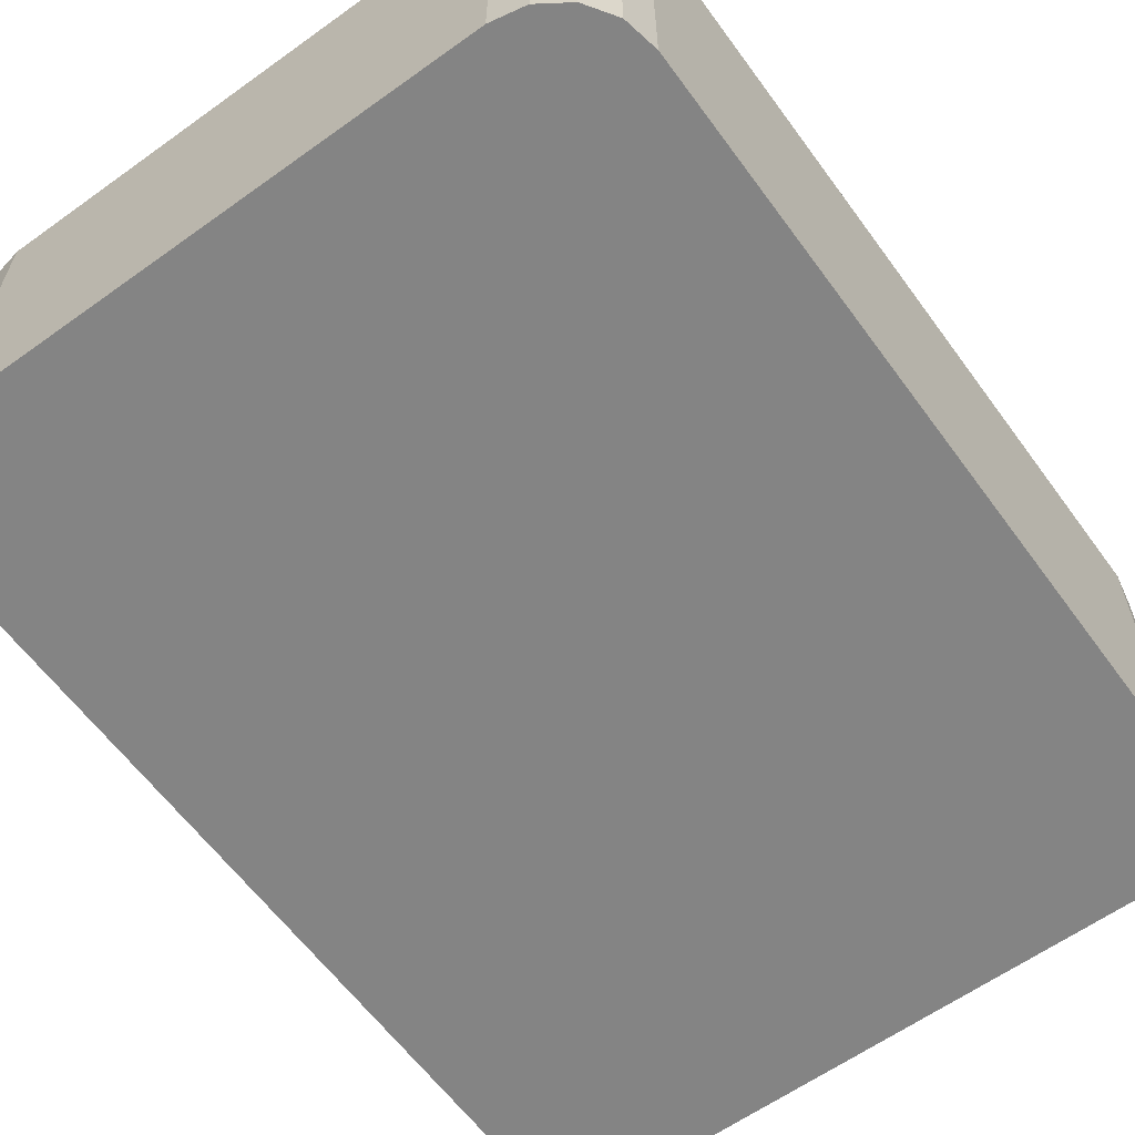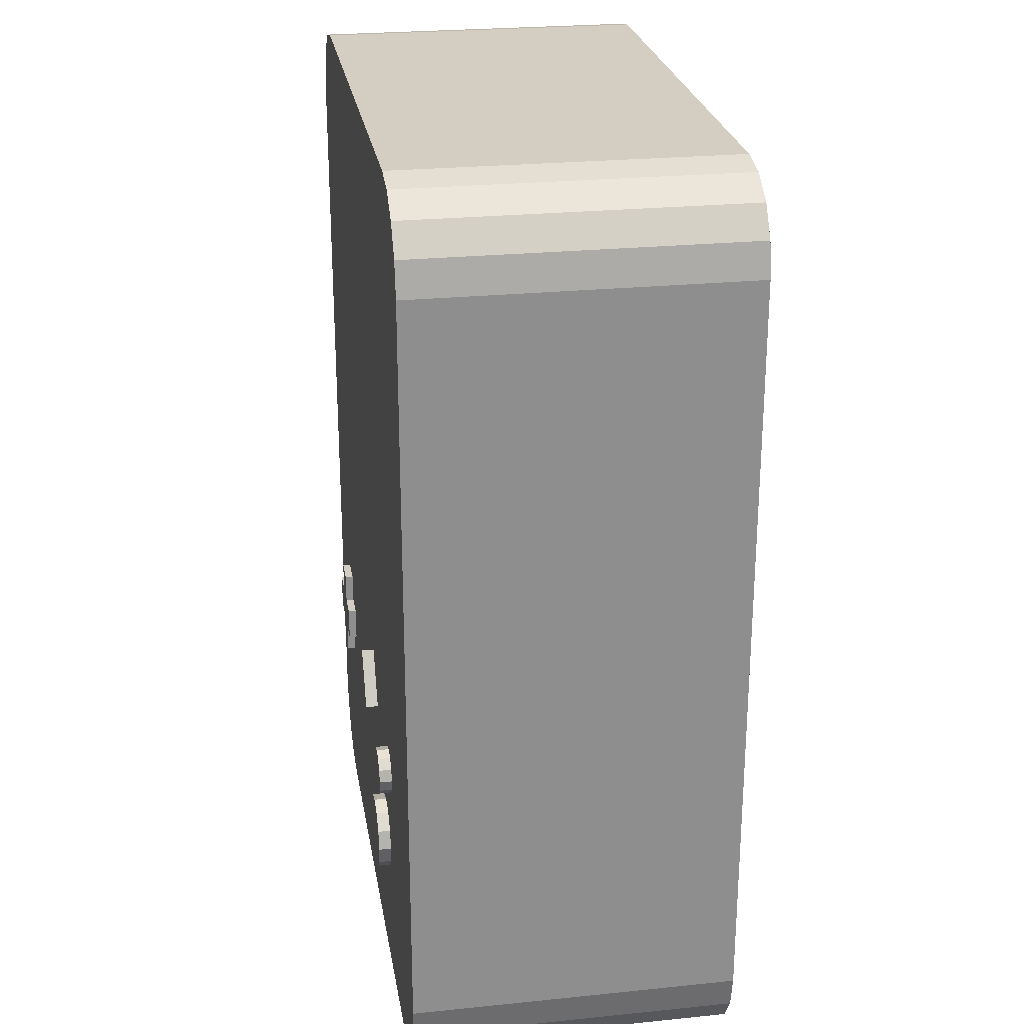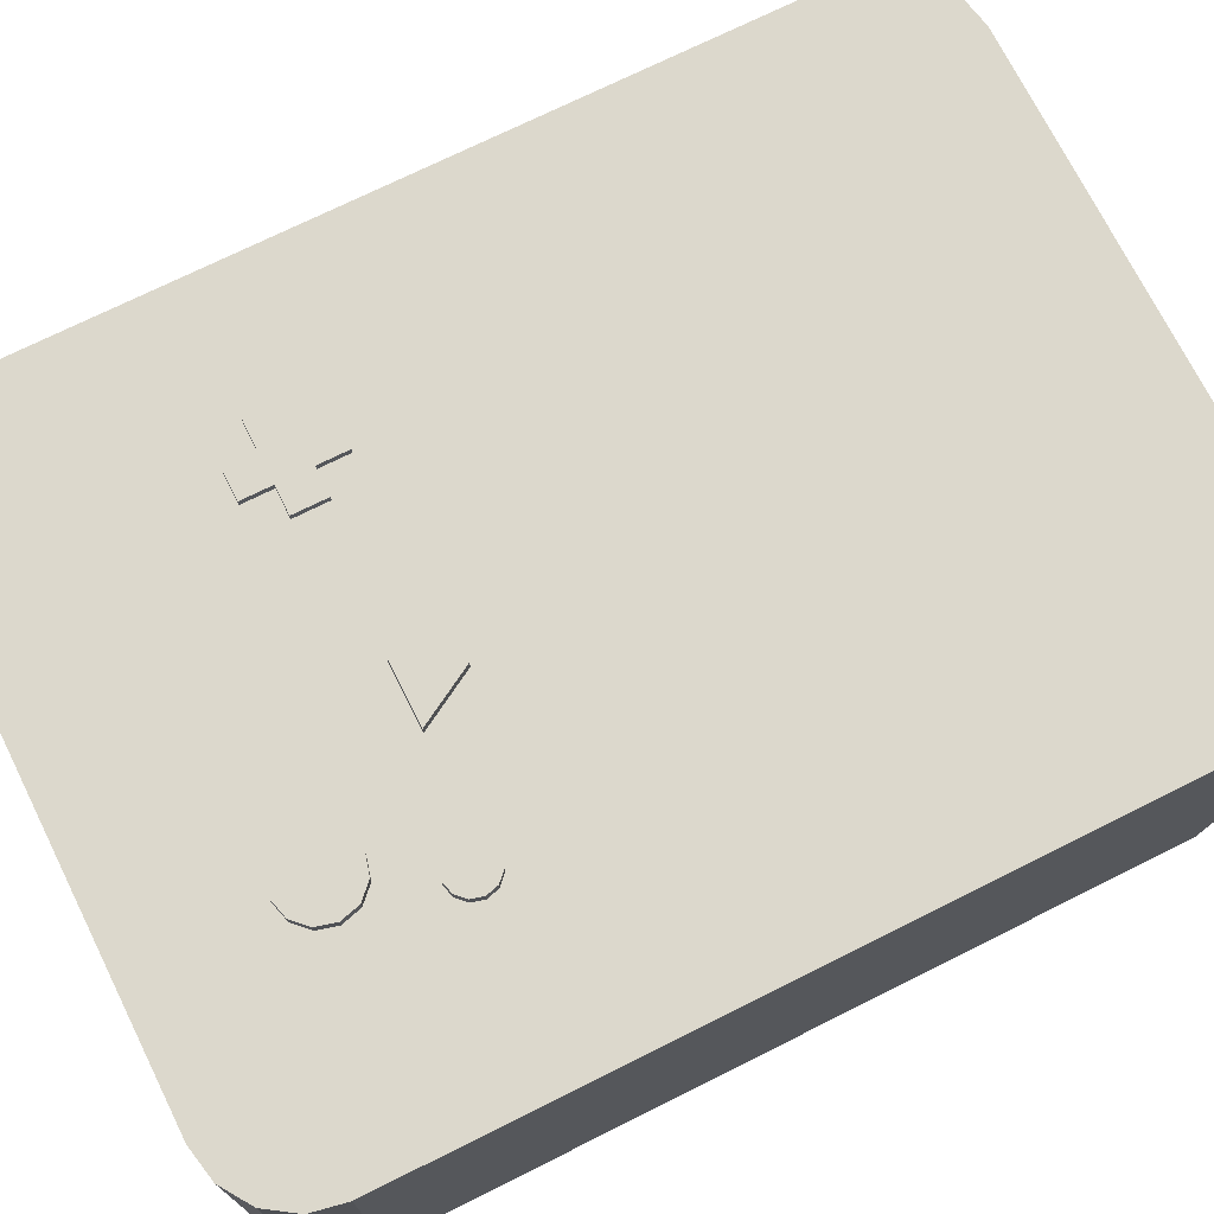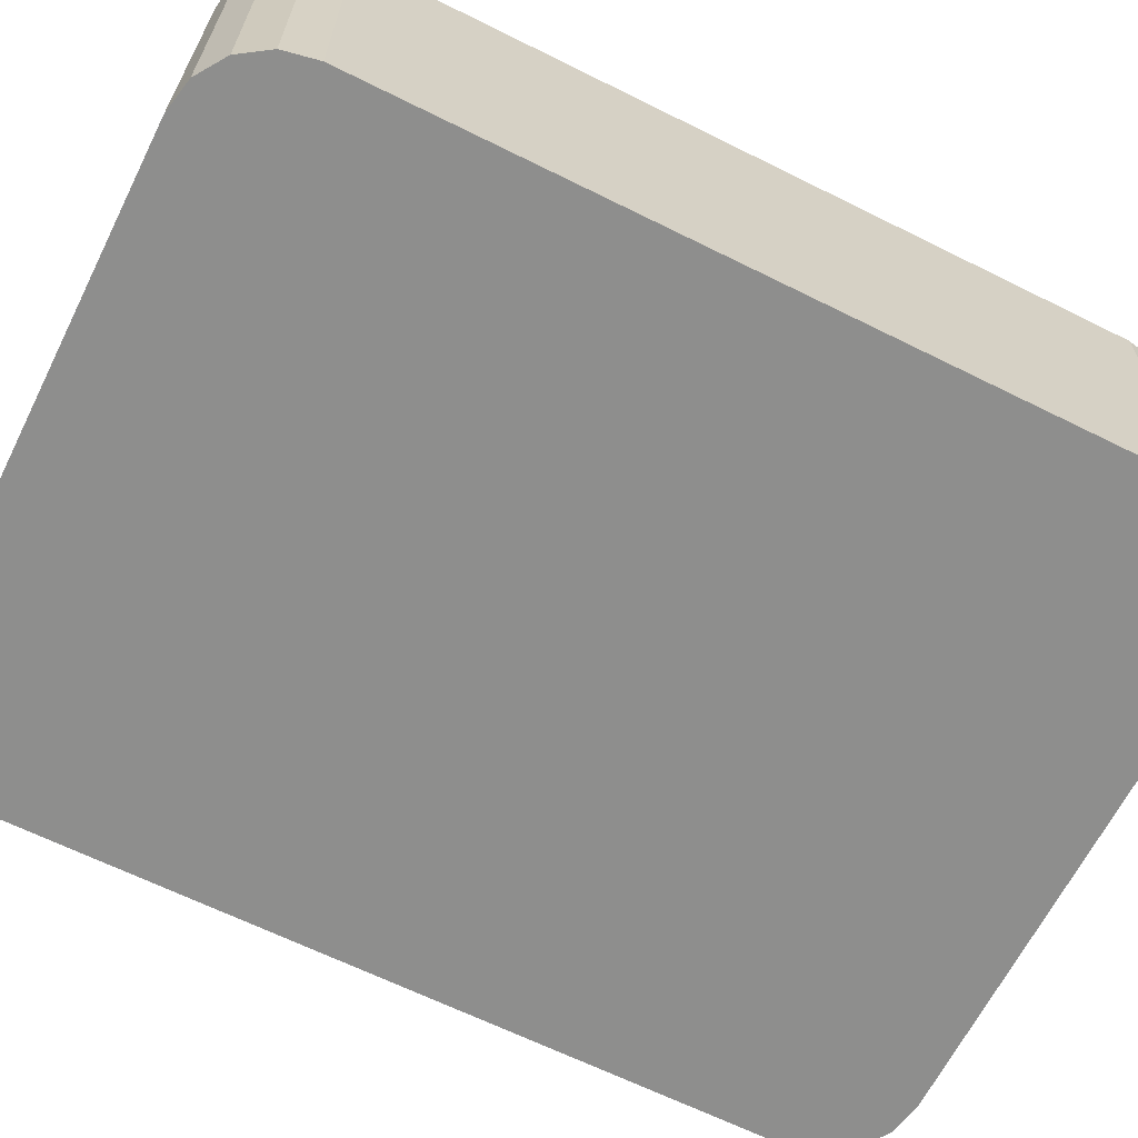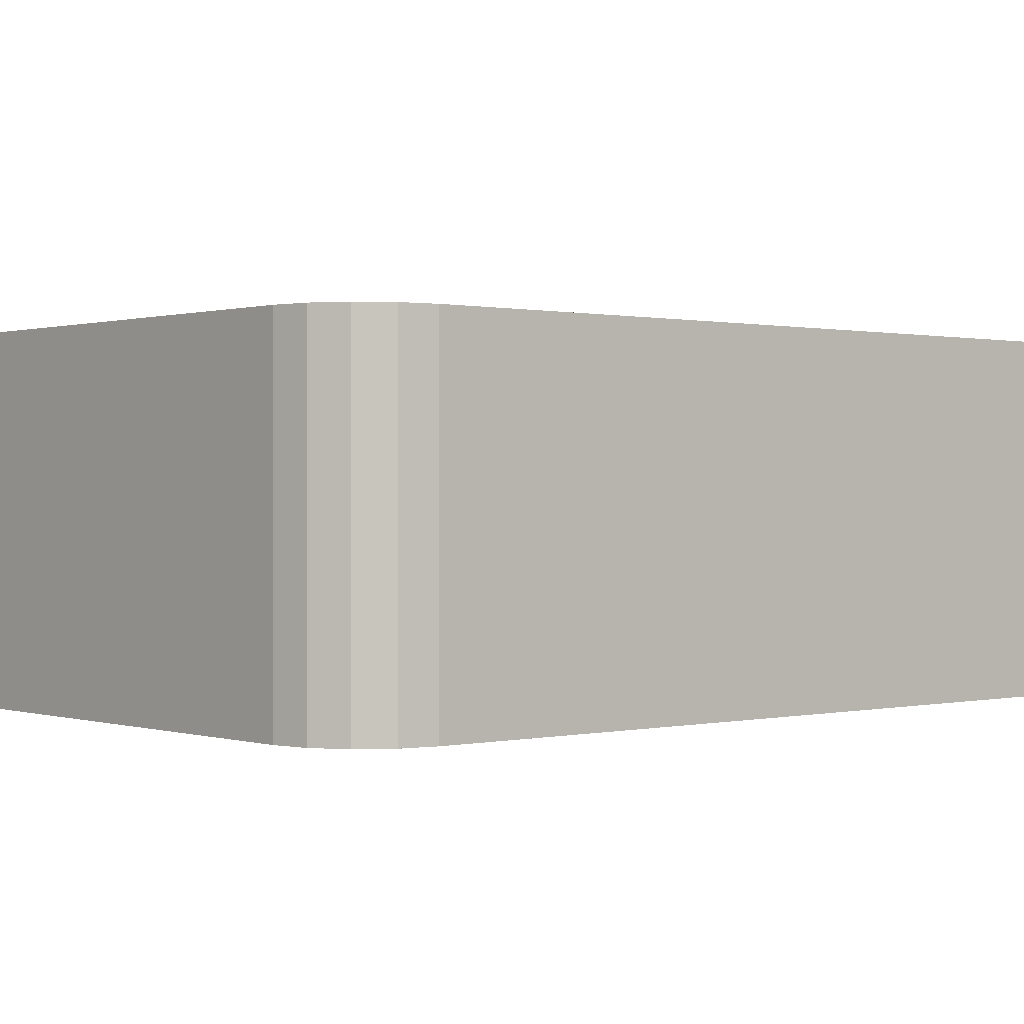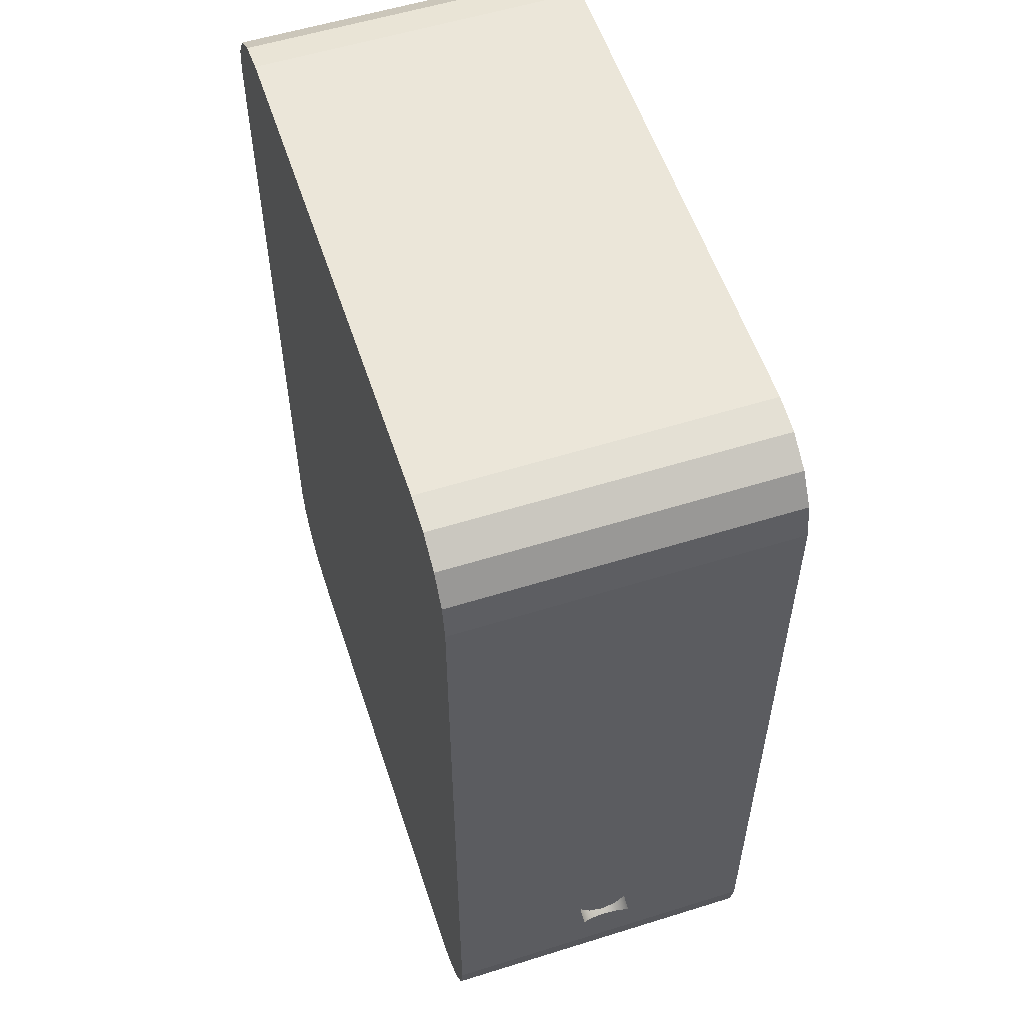
<metadata>
{"format":"obj","ext":"obj","renderer":"f3d","projection":"perspective","resolution":1024,"background":"white","views":[{"elev":-61.4,"azim":36.1,"up":"+Z"},{"elev":25.3,"azim":80.7,"up":"+Y"},{"elev":72.7,"azim":63.5,"up":"+Z"},{"elev":-64.9,"azim":63.4,"up":"+Z"},{"elev":0.4,"azim":49.3,"up":"+Z"},{"elev":56.3,"azim":-108.1,"up":"+Y"}]}
</metadata>
<code>
v  0.4655 1.298 0.6474
v  0.2188 1.298 0.6474
v  0.3421 1.512 0.6474
v  0.4655 1.298 0.698
v  0.3421 1.512 0.698
v  0.2188 1.298 0.698
v  -0.8508 0.1671 -0.6874
v  1.261 0.1671 -0.6874
v  1.261 0.1671 0.6474
v  -0.8508 0.1671 0.6474
v  -1.208 0.5245 0.6474
v  -1.208 3.583 0.6474
v  -1.208 3.583 -0.6874
v  -1.208 0.5245 -0.6874
v  1.398 0.1943 0.6474
v  -0.9876 0.1943 0.6474
v  1.261 3.94 -0.6874
v  -0.8508 3.94 -0.6874
v  -0.8508 3.94 0.6474
v  1.261 3.94 0.6474
v  1.618 0.5245 -0.6874
v  1.618 3.583 -0.6874
v  1.618 3.583 0.6474
v  1.618 0.5245 0.6474
v  -0.4315 1.224 0.6659
v  -0.5585 1.224 0.6659
v  -0.5585 1.362 0.6659
v  -0.4315 1.362 0.6659
v  -0.4315 1.224 0.698
v  -0.4315 1.362 0.698
v  -0.5585 1.362 0.698
v  -0.5585 1.224 0.698
v  -0.6705 1.224 0.6659
v  -0.6705 1.362 0.6659
v  -0.6705 1.224 0.698
v  -0.6705 1.362 0.698
v  -0.5585 1.101 0.6659
v  -0.4315 1.101 0.6659
v  -0.4315 1.101 0.698
v  -0.5585 1.101 0.698
v  -0.4315 1.484 0.6659
v  -0.5585 1.484 0.6659
v  -0.5585 1.484 0.698
v  -0.4315 1.484 0.698
v  -0.3195 1.224 0.6659
v  -0.3195 1.362 0.6659
v  -0.3195 1.362 0.698
v  -0.3195 1.224 0.698
v  0.7277 0.9869 0.6474
v  0.7277 0.9869 0.698
v  0.8051 0.9662 0.698
v  0.8051 0.9662 0.6474
v  0.8082 1.247 0.6474
v  0.8082 1.247 0.698
v  0.8213 1.296 0.698
v  0.8213 1.296 0.6474
v  0.8618 0.9095 0.698
v  0.8618 0.9095 0.6474
v  0.8213 1.198 0.6474
v  0.8213 1.198 0.698
v  0.8825 0.8321 0.698
v  0.8825 0.8321 0.6474
v  0.857 1.162 0.6474
v  0.857 1.162 0.698
v  0.8618 0.7546 0.698
v  0.8618 0.7546 0.6474
v  0.9058 1.149 0.6474
v  0.9058 1.149 0.698
v  0.8051 0.698 0.698
v  0.8051 0.698 0.6474
v  0.9546 1.162 0.6474
v  0.9546 1.162 0.698
v  0.7277 0.6772 0.698
v  0.7277 0.6772 0.6474
v  0.9903 1.198 0.6474
v  0.9903 1.198 0.698
v  0.6502 0.698 0.698
v  0.6502 0.698 0.6474
v  1.003 1.247 0.6474
v  1.003 1.247 0.698
v  0.5935 0.7546 0.698
v  0.5935 0.7546 0.6474
v  0.9903 1.296 0.6474
v  0.9903 1.296 0.698
v  0.5728 0.8321 0.698
v  0.5728 0.8321 0.6474
v  0.857 1.331 0.6474
v  0.857 1.331 0.698
v  0.9058 1.344 0.698
v  0.9058 1.344 0.6474
v  0.9546 1.331 0.6474
v  0.9546 1.331 0.698
v  0.5935 0.9095 0.698
v  0.5935 0.9095 0.6474
v  0.6502 0.9662 0.698
v  0.6502 0.9662 0.6474
v  -0.9876 0.1943 -0.6874
v  -1.103 0.2718 0.6474
v  -1.103 0.2718 -0.6874
v  -1.181 0.3877 0.6474
v  -1.181 0.3877 -0.6874
v  1.398 3.913 0.6474
v  1.398 3.913 -0.6874
v  1.514 3.836 0.6474
v  1.514 3.836 -0.6874
v  1.591 3.72 0.6474
v  1.591 3.72 -0.6874
v  -0.9876 3.913 -0.6874
v  -0.9876 3.913 0.6474
v  -1.103 3.836 -0.6874
v  -1.103 3.836 0.6474
v  -1.181 3.72 -0.6874
v  -1.181 3.72 0.6474
v  1.398 0.1943 -0.6874
v  1.514 0.2718 -0.6874
v  1.514 0.2718 0.6474
v  1.591 0.3877 -0.6874
v  1.591 0.3877 0.6474
v  -1.146 0.8524 0.04
v  -1.155 0.8954 0.0839
v  -1.264 0.8472 0.0839
v  -1.24 0.8105 0.04
v  -1.143 0.8367 -0.02
v  -1.231 0.7971 -0.02
v  -1.146 0.8524 -0.08
v  -1.24 0.8105 -0.08
v  -1.155 0.8954 -0.1239
v  -1.264 0.8472 -0.1239
o scene
g scene
f 1 2 3
f 4 5 6
f 7 8 9
f 7 9 10
f 11 12 13
f 11 13 14
f 9 15 16
f 9 16 10
f 17 18 19
f 17 19 20
f 21 22 23
f 21 23 24
f 25 26 27
f 25 27 28
f 29 30 31
f 29 31 32
f 26 33 34
f 26 34 27
f 34 33 35
f 34 35 36
f 32 35 33
f 32 33 26
f 31 36 35
f 31 35 32
f 27 34 36
f 27 36 31
f 37 38 39
f 37 39 40
f 25 38 37
f 25 37 26
f 29 39 38
f 29 38 25
f 32 40 39
f 32 39 29
f 26 37 40
f 26 40 32
f 41 42 43
f 41 43 44
f 27 42 41
f 27 41 28
f 31 43 42
f 31 42 27
f 30 44 43
f 30 43 31
f 28 41 44
f 28 44 30
f 45 46 47
f 45 47 48
f 28 46 45
f 28 45 25
f 30 47 46
f 30 46 28
f 29 48 47
f 29 47 30
f 25 45 48
f 25 48 29
f 3 2 6
f 3 6 5
f 2 1 4
f 2 4 6
f 1 3 5
f 1 5 4
f 49 50 51
f 49 51 52
f 53 54 55
f 53 55 56
f 52 51 57
f 52 57 58
f 59 60 54
f 59 54 53
f 58 57 61
f 58 61 62
f 63 64 60
f 63 60 59
f 62 61 65
f 62 65 66
f 67 68 64
f 67 64 63
f 66 65 69
f 66 69 70
f 71 72 68
f 71 68 67
f 70 69 73
f 70 73 74
f 75 76 72
f 75 72 71
f 74 73 77
f 74 77 78
f 79 80 76
f 79 76 75
f 78 77 81
f 78 81 82
f 83 84 80
f 83 80 79
f 82 81 85
f 82 85 86
f 87 88 89
f 87 89 90
f 91 92 84
f 91 84 83
f 86 85 93
f 86 93 94
f 90 89 92
f 90 92 91
f 94 93 95
f 94 95 96
f 56 55 88
f 56 88 87
f 96 95 50
f 96 50 49
f 7 10 16
f 7 16 97
f 97 16 98
f 97 98 99
f 99 98 100
f 99 100 101
f 101 100 11
f 101 11 14
f 17 20 102
f 17 102 103
f 103 102 104
f 103 104 105
f 105 104 106
f 105 106 107
f 107 106 23
f 107 23 22
f 19 18 108
f 19 108 109
f 109 108 110
f 109 110 111
f 111 110 112
f 111 112 113
f 113 112 13
f 113 13 12
f 9 8 114
f 9 114 15
f 15 114 115
f 15 115 116
f 116 115 117
f 116 117 118
f 118 117 21
f 118 21 24
f 7 97 114
f 7 114 8
f 12 23 106
f 12 106 113
f 113 106 104
f 113 104 111
f 111 104 102
f 111 102 109
f 109 102 20
f 109 20 19
f 16 15 116
f 16 116 98
f 98 116 118
f 98 118 100
f 100 118 24
f 100 24 11
f 11 24 23
f 11 23 12
f 22 13 112
f 22 112 107
f 107 112 110
f 107 110 105
f 105 110 108
f 105 108 103
f 103 108 18
f 103 18 17
f 114 97 99
f 114 99 115
f 115 99 101
f 115 101 117
f 117 101 14
f 117 14 21
f 21 14 13
f 21 13 22
f 119 120 121
f 119 121 122
f 123 119 122
f 123 122 124
f 125 123 124
f 125 124 126
f 127 125 126
f 127 126 128
f 60 55 54
f 55 60 88
f 88 60 64
f 88 64 89
f 89 64 68
f 89 68 72
f 89 72 92
f 92 72 76
f 92 76 84
f 84 76 80
f 56 59 53
f 59 56 87
f 59 87 63
f 63 87 90
f 63 90 67
f 67 90 91
f 67 91 71
f 71 91 83
f 71 83 75
f 75 83 79
f 81 93 85
f 93 81 95
f 95 81 77
f 95 77 50
f 50 77 73
f 50 73 69
f 50 69 51
f 51 69 65
f 51 65 57
f 57 65 61
f 94 82 86
f 82 94 96
f 82 96 78
f 78 96 49
f 78 49 74
f 74 49 52
f 74 52 70
f 70 52 58
f 70 58 66
f 66 58 62

</code>
